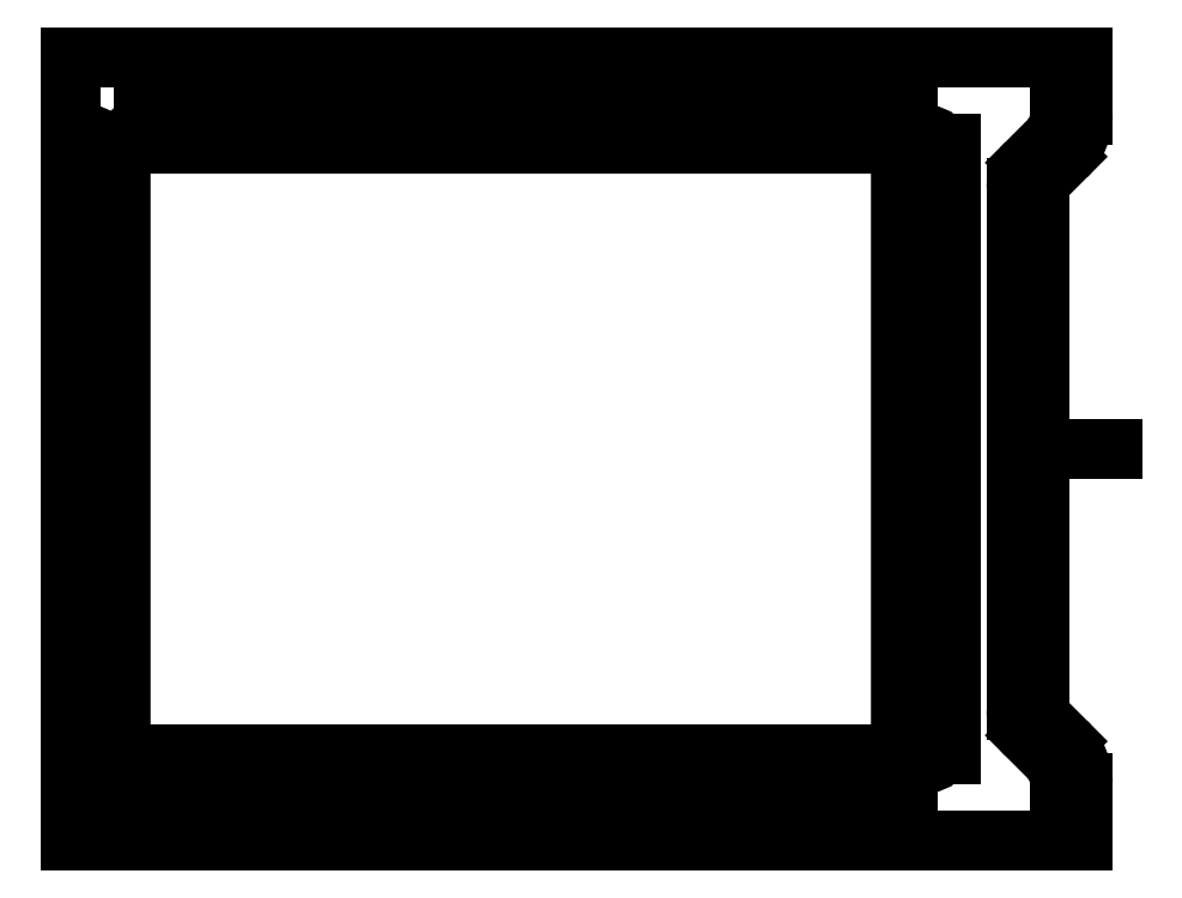
<metadata>
{"format":"dxf","ext":"dxf","renderer":"ezdxf+matplotlib","layout":"modelspace","background":"white","min_lineweight":24,"dpi":150}
</metadata>
<code>
0
SECTION
2
ENTITIES
0
LINE
8
0
10
116.3
20
75.77
30
0
11
-10.7
21
75.77
31
-7.896e-44
0
LINE
8
0
10
116.3
20
75.77
30
0
11
126.3
21
75.77
31
8.225e-45
0
LINE
8
0
10
126.3
20
75.77
30
8.225e-45
11
126.3
21
67.77
31
-4.441e-15
0
ARC
8
0
10
121.3
20
67.77
30
0
40
5
210
4.242e-16
220
4.242e-16
230
1
50
315
51
360
0
LINE
8
0
10
124.8
20
64.23
30
9.861e-31
11
121.8
21
61.16
31
0
0
ARC
8
0
10
125.3
20
57.63
30
-4.441e-15
40
5
210
1.347e-15
220
9.104e-17
230
1
50
135
51
180
0
LINE
8
0
10
120.3
20
51.63
30
-4.441e-15
11
120.3
21
47.63
31
-4.189e-15
0
LINE
8
0
10
120.3
20
47.63
30
-4.189e-15
11
120.3
21
-4.59
31
0
0
LINE
8
0
10
120.3
20
-4.59
30
0
11
120.3
21
-8.59
31
2.523e-16
0
LINE
8
0
10
120.3
20
-14.59
30
-4.441e-15
11
120.3
21
-8.59
31
-4.441e-15
0
ARC
8
0
10
125.3
20
-14.59
30
-4.441e-15
40
5
210
0
220
-2.288e-16
230
1
50
180
51
225
0
LINE
8
0
10
124.8
20
-21.2
30
0
11
121.8
21
-18.13
31
-4.441e-15
0
LINE
8
0
10
126.3
20
-32.73
30
0
11
126.3
21
-24.73
31
3.586e-31
0
LINE
8
0
10
116.3
20
-32.73
30
0
11
126.3
21
-32.73
31
0
0
LINE
8
0
10
-10.7
20
-32.73
30
0
11
116.3
21
-32.73
31
-5.1e-44
0
LINE
8
0
10
-10.7
20
75.77
30
-7.896e-44
11
-10.7
21
-32.73
31
0
0
LWPOLYLINE
8
0
90
4
70
1
43
0
10
-4.7
20
67.77
10
-4.7
20
-29.23
10
105.3
20
-29.23
10
105.3
20
67.77
0
LINE
8
0
10
-10.7
20
63.77
30
-3.948e-44
11
111.3
21
63.77
31
-3.948e-44
0
LINE
8
0
10
111.3
20
-19.98
30
4.441e-15
11
111.3
21
63.02
31
4.441e-15
0
LINE
8
0
10
-4.7
20
63.77
30
4.441e-15
11
-10.7
21
63.77
31
-3.948e-44
0
LINE
8
0
10
111.3
20
63.77
30
-3.948e-44
11
105.3
21
63.77
31
0
0
CIRCLE
8
0
10
108.3
20
63.77
30
-1.974e-44
40
0.875
210
0
220
0
230
1
0
CIRCLE
8
0
10
-7.7
20
63.77
30
2.22e-15
40
0.875
210
0
220
0
230
1
0
LINE
8
0
10
-10.7
20
-20.73
30
-3.948e-44
11
111.3
21
-20.73
31
-3.948e-44
0
LINE
8
0
10
111.3
20
-20.73
30
-3.948e-44
11
105.3
21
-20.73
31
-3.948e-44
0
LINE
8
0
10
-10.7
20
-20.73
30
-3.948e-44
11
-4.7
21
-20.73
31
4.441e-15
0
CIRCLE
8
0
10
108.3
20
-20.73
30
-3.948e-44
40
0.875
210
0
220
0
230
1
0
CIRCLE
8
0
10
-7.7
20
-20.73
30
2.22e-15
40
0.875
210
0
220
0
230
1
0
LWPOLYLINE
8
0
90
8
70
1
43
0
10
99.3
20
66.77
10
1.3
20
66.77
42
0.4142
10
-3.7
20
61.77
10
-3.7
20
-23.23
42
0.4142
10
1.3
20
-28.23
10
99.3
20
-28.23
42
0.4142
10
104.3
20
-23.23
10
104.3
20
61.77
42
0.4142
0
CIRCLE
8
0
10
-7.7
20
63.77
30
2.22e-15
40
1.125
210
0
220
0
230
1
0
CIRCLE
8
0
10
108.3
20
63.77
30
-1.974e-44
40
1.125
210
0
220
0
230
1
0
CIRCLE
8
0
10
108.3
20
-20.73
30
-3.948e-44
40
1.125
210
0
220
0
230
1
0
CIRCLE
8
0
10
-7.7
20
-20.73
30
2.22e-15
40
1.125
210
0
220
0
230
1
0
LINE
8
0
10
129.5
20
75.77
30
8.225e-45
11
129.5
21
67.77
31
-4.441e-15
0
ARC
8
0
10
121.3
20
67.77
30
0
40
8.175
210
5.266e-31
220
-5.266e-31
230
1
50
315
51
360
0
LINE
8
0
10
127.1
20
61.99
30
-6.088e-30
11
124
21
58.92
31
-9.861e-31
0
ARC
8
0
10
125.3
20
57.63
30
-4.441e-15
40
1.825
210
1.72e-15
220
-1.72e-15
230
1
50
135
51
180
0
LINE
8
0
10
123.5
20
46.63
30
-4.441e-15
11
123.5
21
57.63
31
-2.248e-15
0
LINE
8
0
10
129.5
20
-32.73
30
0
11
129.5
21
-24.73
31
-8.964e-32
0
ARC
8
0
10
121.3
20
-24.73
30
0
40
8.175
210
1.097e-32
220
4.481e-47
230
1
50
0
51
45
0
LINE
8
0
10
127.1
20
-18.95
30
8.295e-16
11
124
21
-15.88
31
-4.441e-15
0
ARC
8
0
10
125.3
20
-14.59
30
-4.441e-15
40
1.825
210
0
220
0
230
1
50
180
51
225
0
LINE
8
0
10
123.5
20
-14.59
30
-4.441e-15
11
123.5
21
-3.59
31
0
0
LINE
8
0
10
123.5
20
-3.59
30
0
11
123.5
21
46.63
31
-4.441e-15
0
LINE
8
0
10
129.5
20
-32.73
30
0
11
126.3
21
-32.73
31
0
0
LINE
8
0
10
129.5
20
75.77
30
8.225e-45
11
126.3
21
75.77
31
8.225e-45
0
LINE
8
0
10
120.3
20
51.63
30
-4.441e-15
11
120.3
21
57.63
31
-4.441e-15
0
LINE
8
0
10
123.5
20
21.52
30
-4.441e-15
11
133.5
21
21.52
31
-4.441e-15
0
LINE
8
0
10
120.3
20
-14.59
30
-4.441e-15
11
120.3
21
-8.59
31
-4.441e-15
0
ARC
8
0
10
121.3
20
-24.73
30
0
40
5
210
-7.171e-32
220
-2.548e-46
230
1
50
0
51
45
0
ENDSEC
0
EOF

</code>
